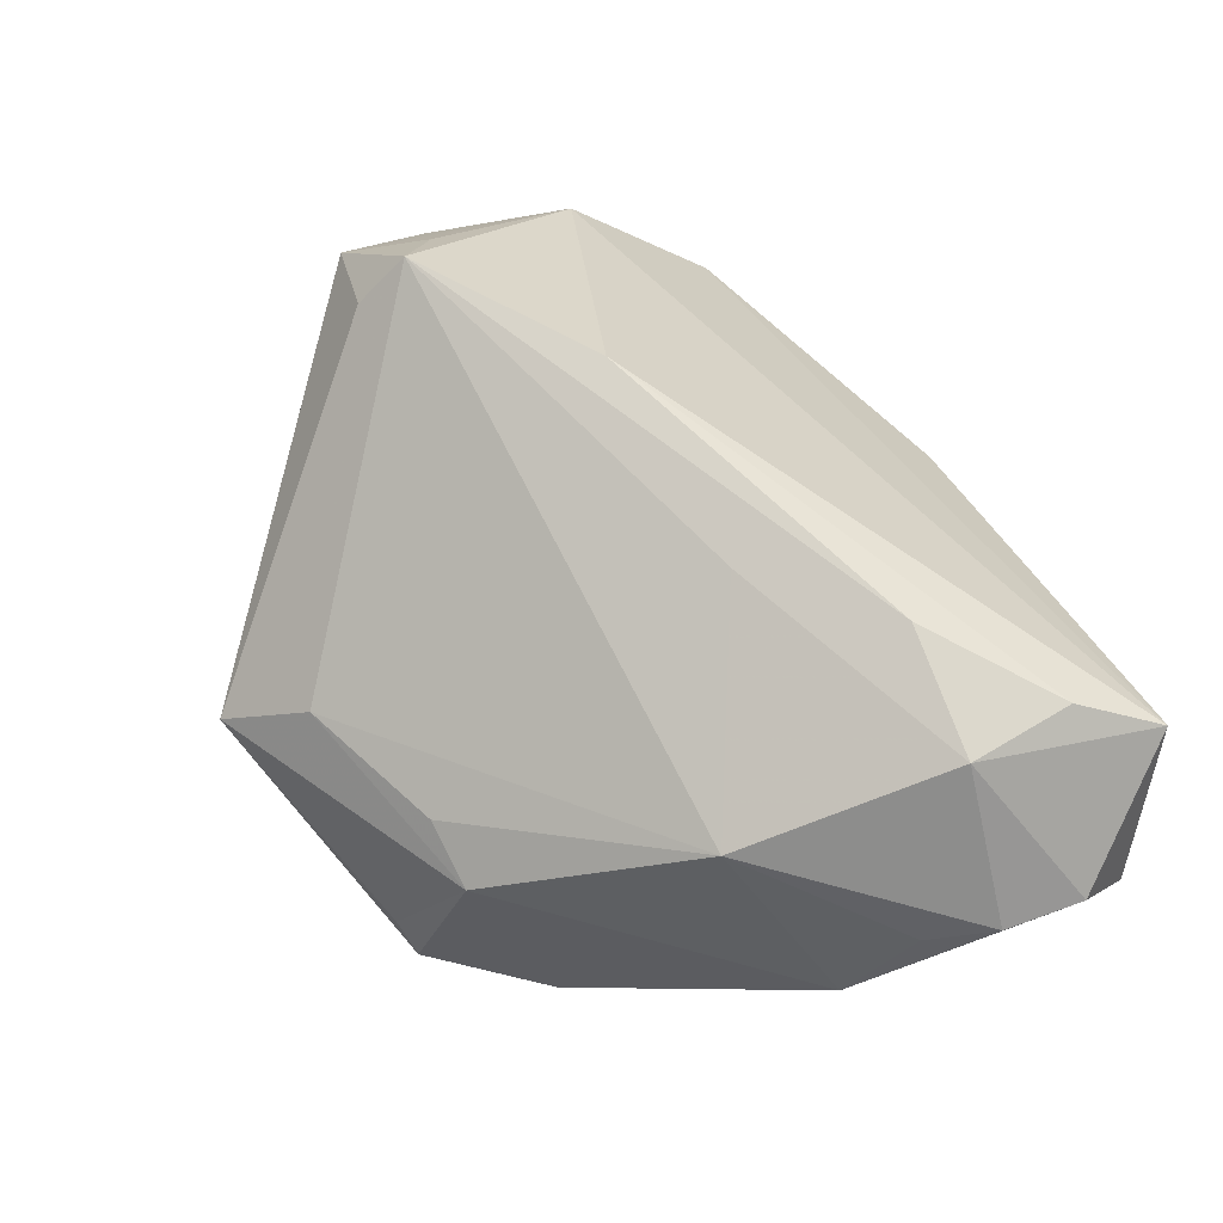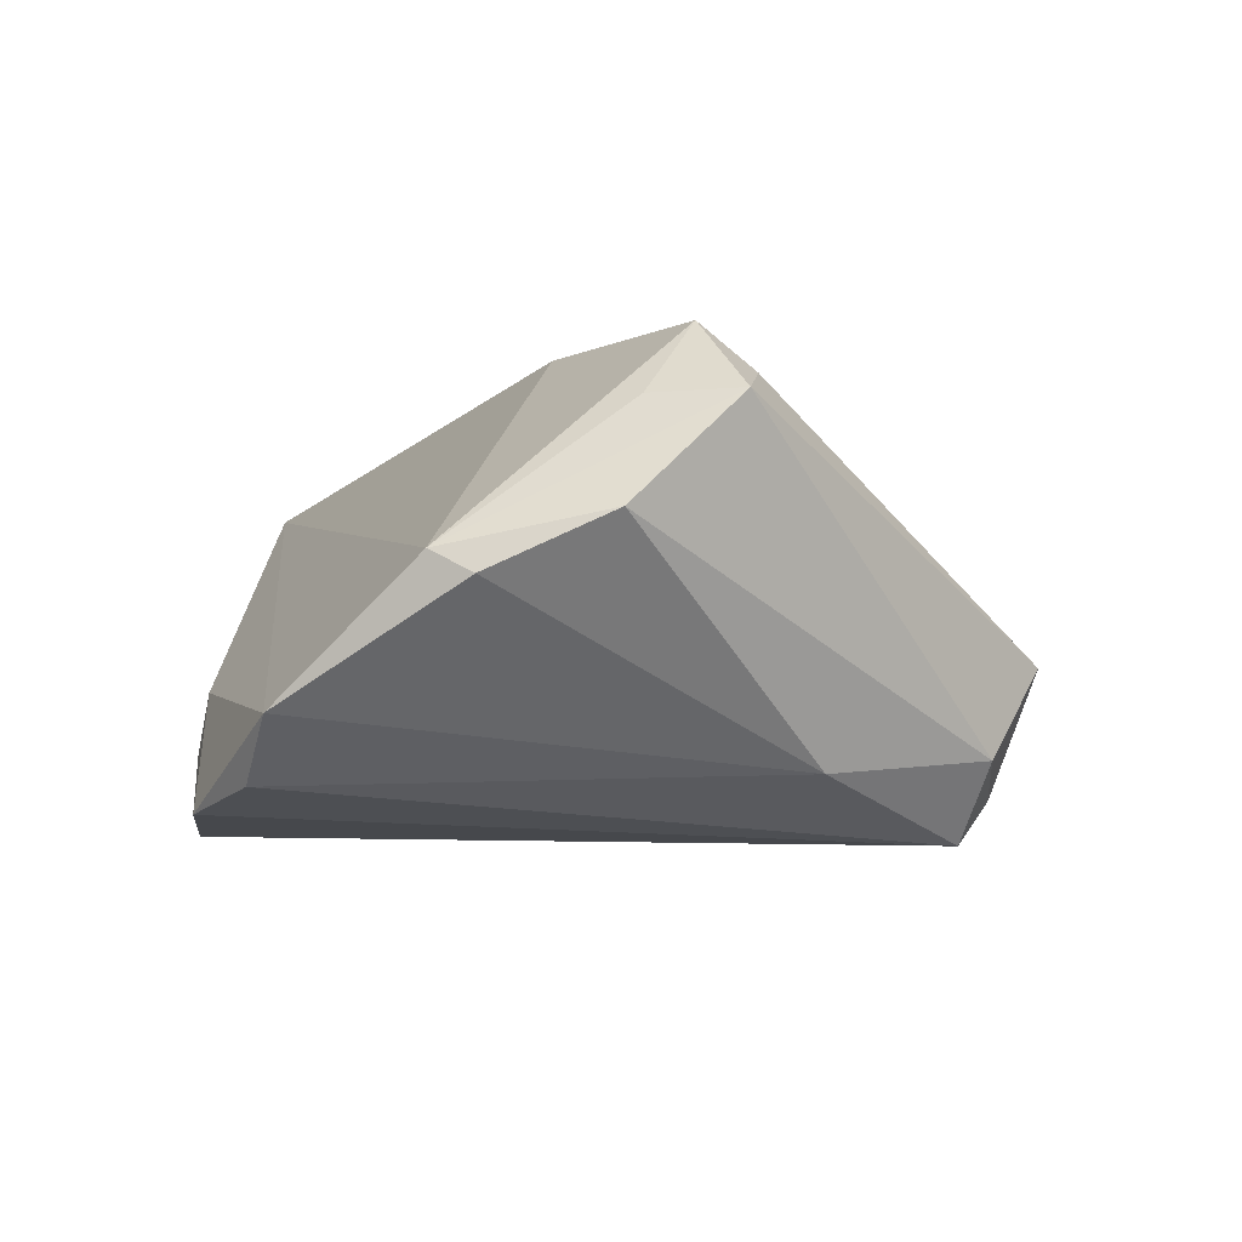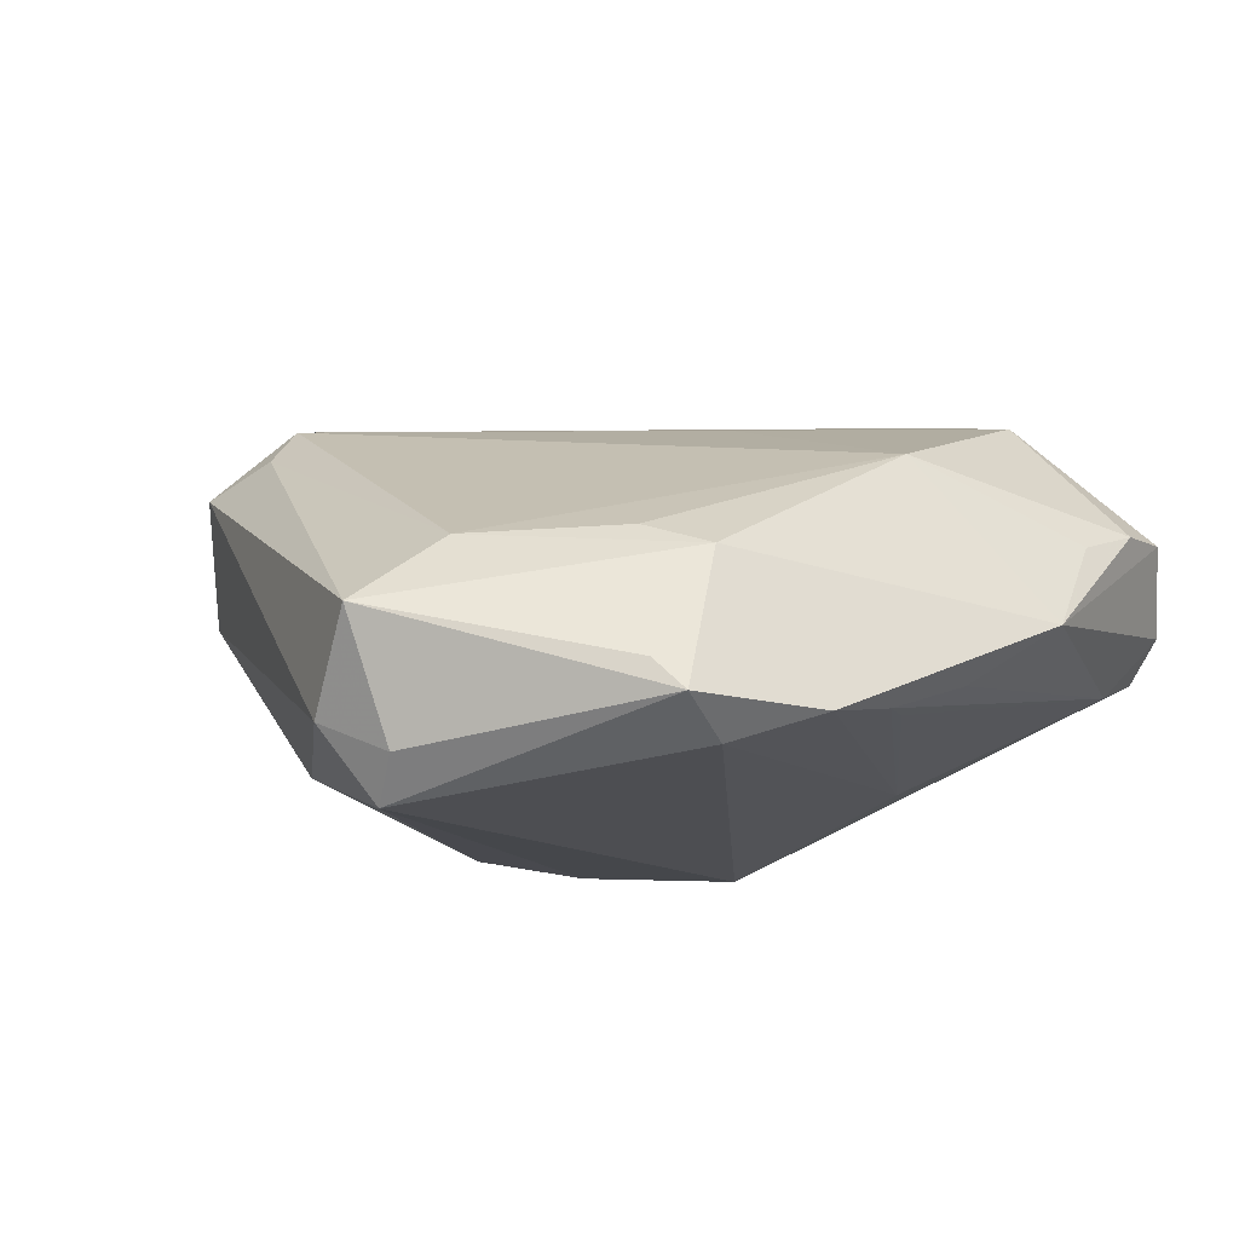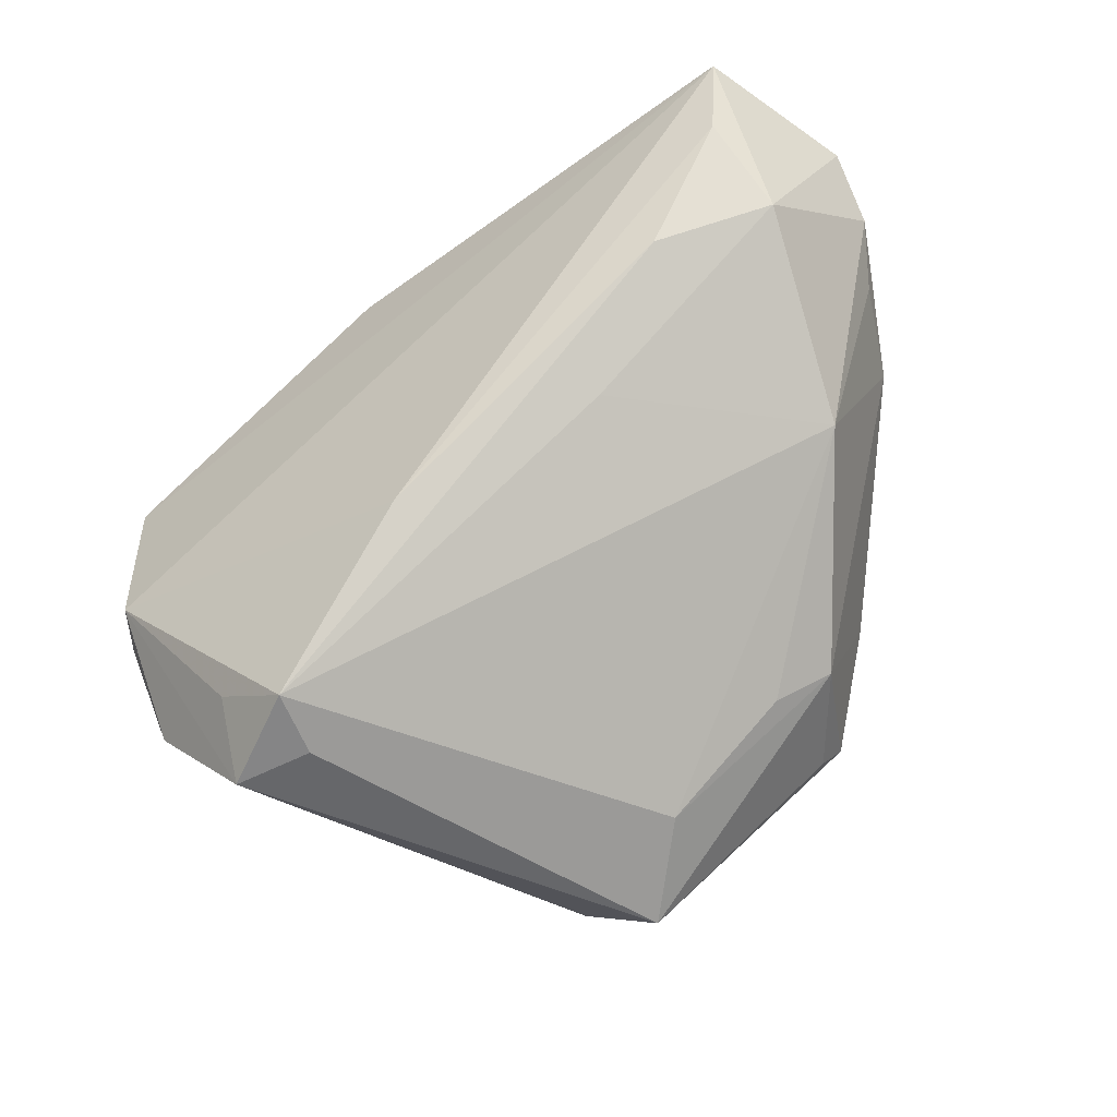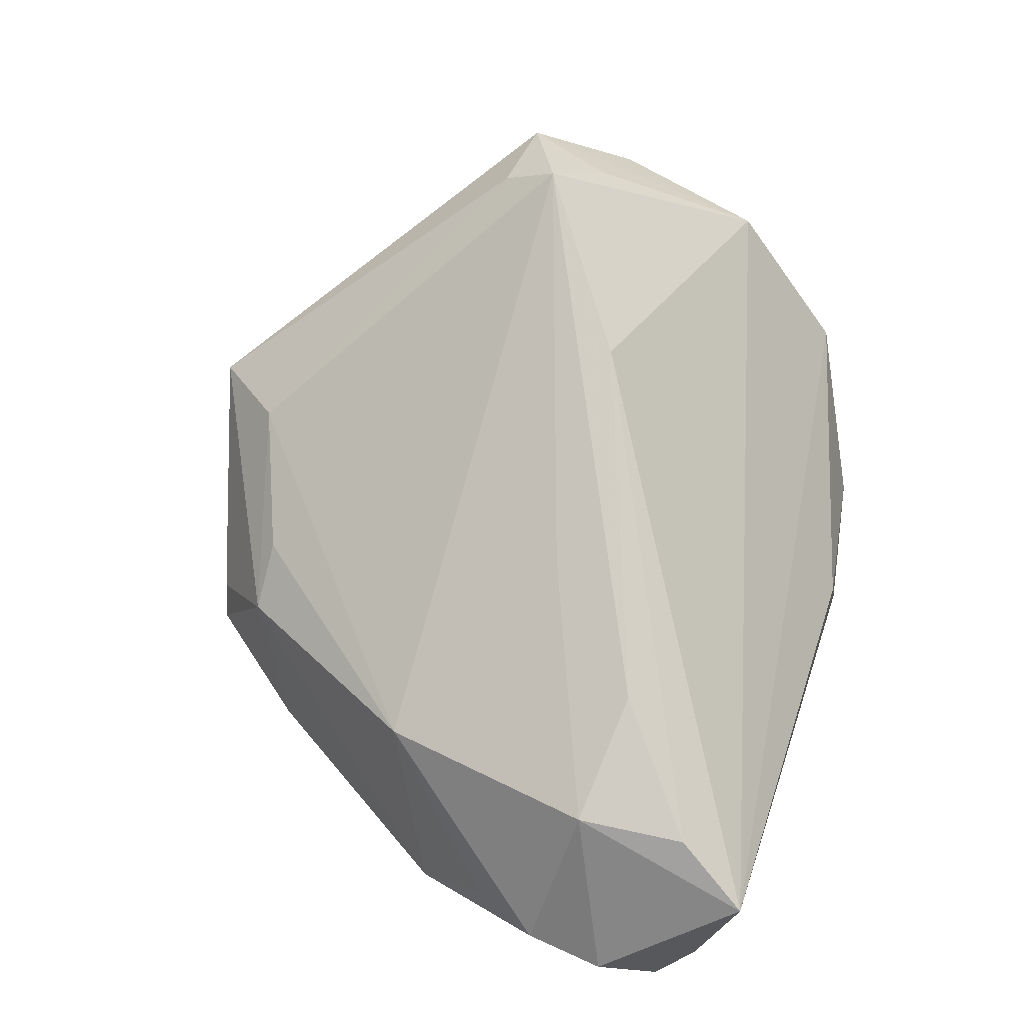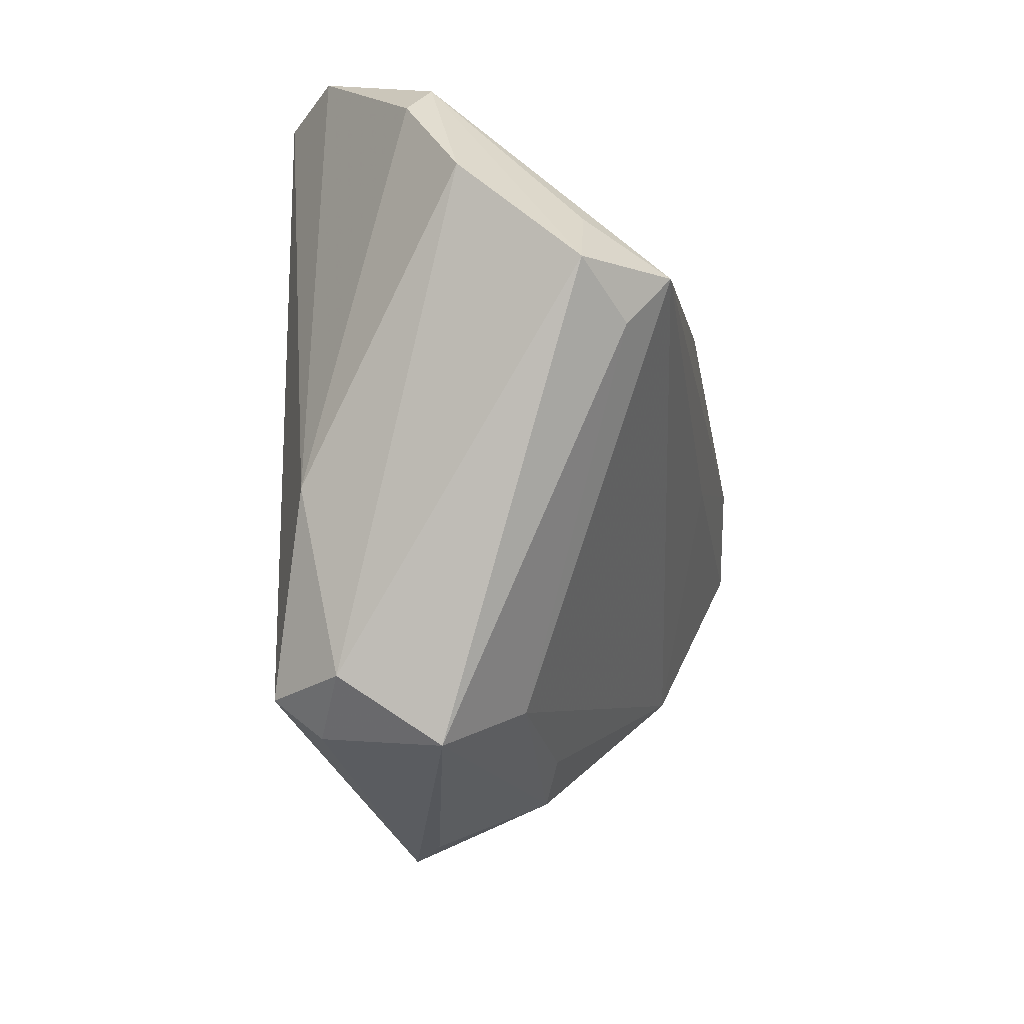
<metadata>
{"format":"obj","ext":"obj","renderer":"f3d","projection":"perspective","resolution":1024,"background":"white","views":[{"elev":66.5,"azim":67.9,"up":"+Z"},{"elev":-7.8,"azim":-87.4,"up":"+Z"},{"elev":-12.6,"azim":27.2,"up":"+Z"},{"elev":72.5,"azim":-23.9,"up":"+Z"},{"elev":75.0,"azim":111.2,"up":"+Z"},{"elev":-49.2,"azim":-79.8,"up":"+Y"}]}
</metadata>
<code>
v 0.02143 -0.02353 -7.898e-05
v 0.008256 0.008361 0.02034
v 0.03586 0.03959 0.01634
v -0.04045 -0.01253 0.01386
v 0.0398 0.03772 -0.003639
v -0.02349 0.03662 -0.0202
v -0.03321 0.03011 -0.01846
v 0.03353 0.02047 0.02026
v 0.04609 0.02787 0.008249
v -0.03253 -0.01326 0.01691
v 0.01995 0.02082 0.0223
v 0.02163 -0.02303 -0.0176
v 0.04278 0.005896 -0.003715
v 0.04381 0.03418 0.0002192
v 0.03098 -0.004984 -0.01297
v -0.03974 0.02753 -0.01289
v 0.04562 0.01978 0.007455
v 0.01436 -0.02432 0.002251
v -0.004087 -0.03478 -0.01804
v 0.03086 -0.001864 0.01221
v -0.006058 0.03959 -0.0212
v 0.01815 0.02673 -0.01496
v -0.006841 0.0389 -0.007598
v 0.03554 -0.000628 -0.009941
v -0.01206 -0.03455 -0.01477
v -0.02271 -0.01895 -0.01675
v 0.0215 -0.0294 -0.01402
v 0.02969 -0.01778 -0.01455
v -0.03851 -0.003605 0.01389
v -0.007051 -0.0317 -0.0223
v -0.03309 -0.007892 0.02146
v -0.0005406 -0.03123 0.001523
v -0.04502 0.01364 -0.0001455
v -0.04593 0.009519 -0.002368
v 0.03167 -0.009421 -0.01311
v -0.04609 -0.002405 0.002954
v -0.01531 0.005692 0.0223
v -0.006062 -0.03959 -0.005597
v 0.01848 -0.03034 -0.01104
v -0.007813 0.03959 -0.01356
v 0.03173 0.03142 0.01995
v 0.03923 0.03018 -0.006164
v 0.04318 0.01306 0.005176
f 20 31 32
f 13 43 20
f 4 25 38
f 42 21 5
f 42 22 21
f 27 38 19
f 19 38 25
f 30 19 25
f 27 19 30
f 14 9 13
f 14 42 5
f 13 42 14
f 17 9 8
f 8 20 17
f 17 20 43
f 13 9 17
f 17 43 13
f 29 33 4
f 4 31 29
f 29 31 33
f 32 38 1
f 13 20 1
f 27 28 1
f 1 28 13
f 2 20 8
f 31 20 2
f 32 31 10
f 10 38 32
f 10 31 4
f 4 38 10
f 36 25 4
f 4 33 36
f 33 34 36
f 16 34 33
f 6 30 7
f 21 30 6
f 7 16 6
f 6 16 23
f 21 6 40
f 40 6 23
f 24 42 13
f 22 42 15
f 12 30 21
f 21 22 12
f 12 22 28
f 12 28 27
f 27 30 12
f 8 9 3
f 9 14 3
f 3 40 23
f 3 14 5
f 3 16 33
f 23 16 3
f 5 21 3
f 21 40 3
f 18 20 32
f 32 1 18
f 18 1 20
f 39 38 27
f 27 1 39
f 39 1 38
f 26 36 34
f 34 16 26
f 26 30 25
f 25 36 26
f 7 30 26
f 26 16 7
f 42 24 35
f 35 15 42
f 13 28 35
f 35 24 13
f 28 22 35
f 22 15 35
f 11 2 8
f 31 2 11
f 37 3 33
f 31 11 37
f 33 31 37
f 3 37 41
f 41 37 11
f 8 3 41
f 41 11 8

</code>
